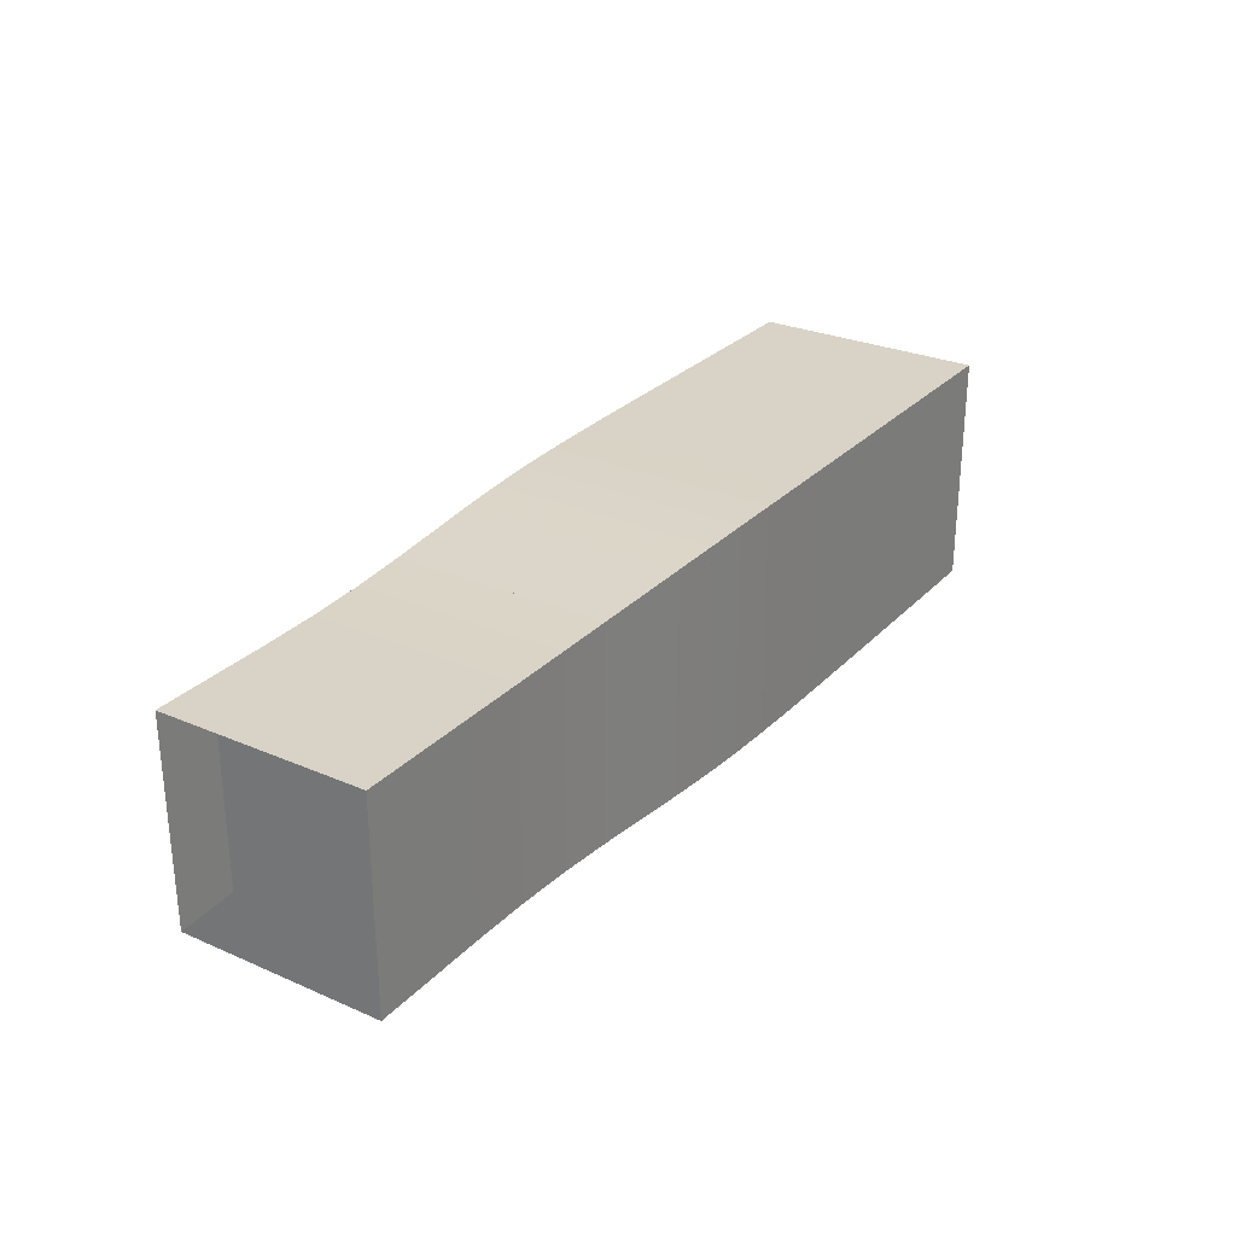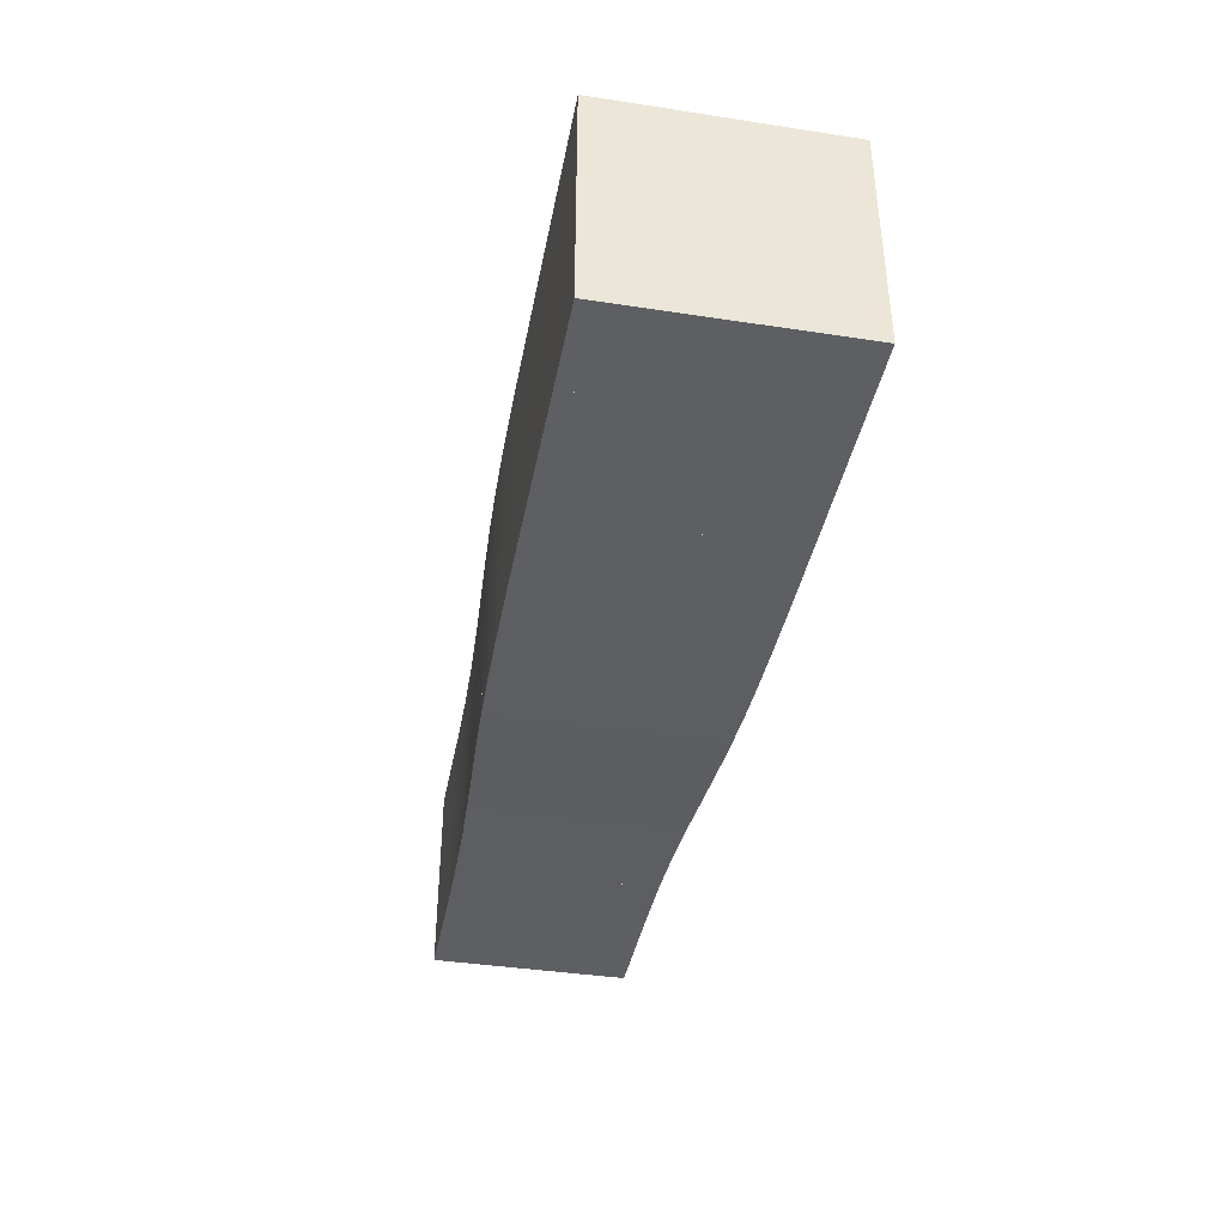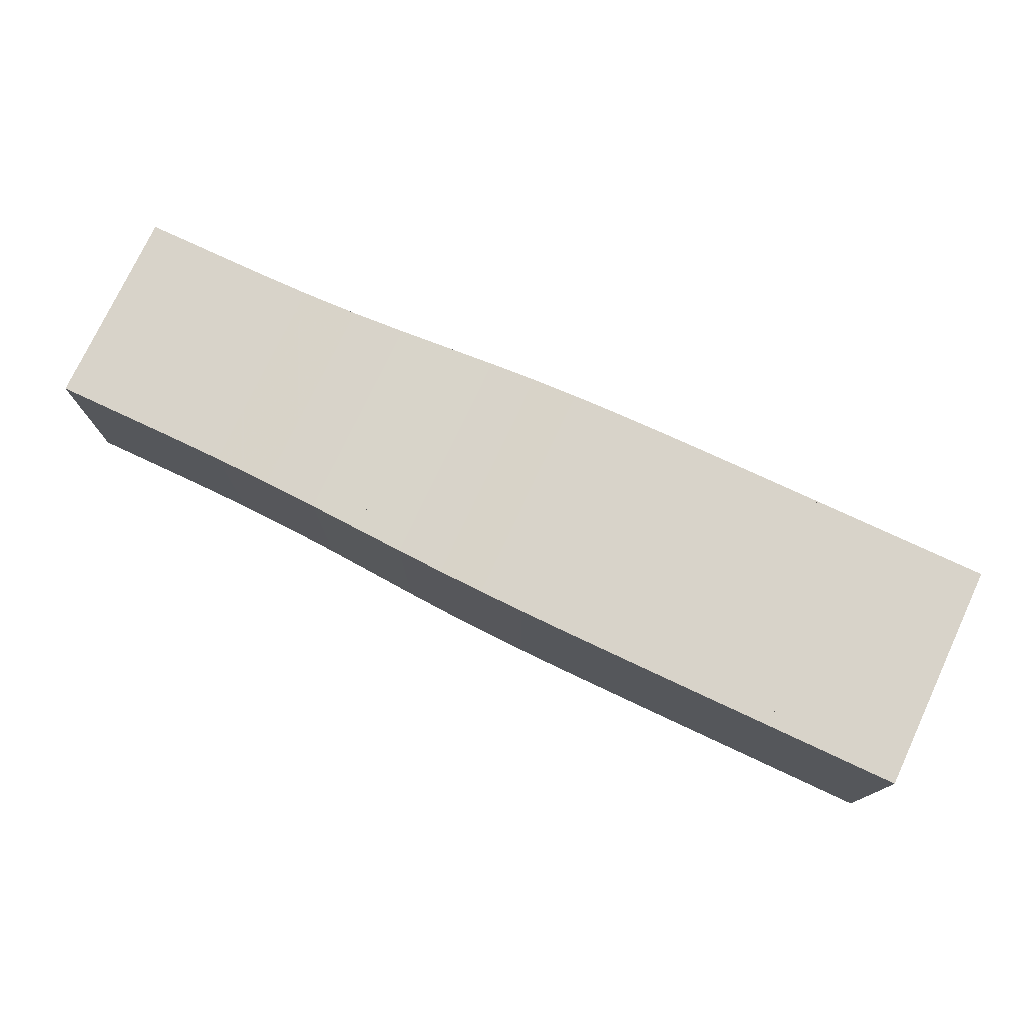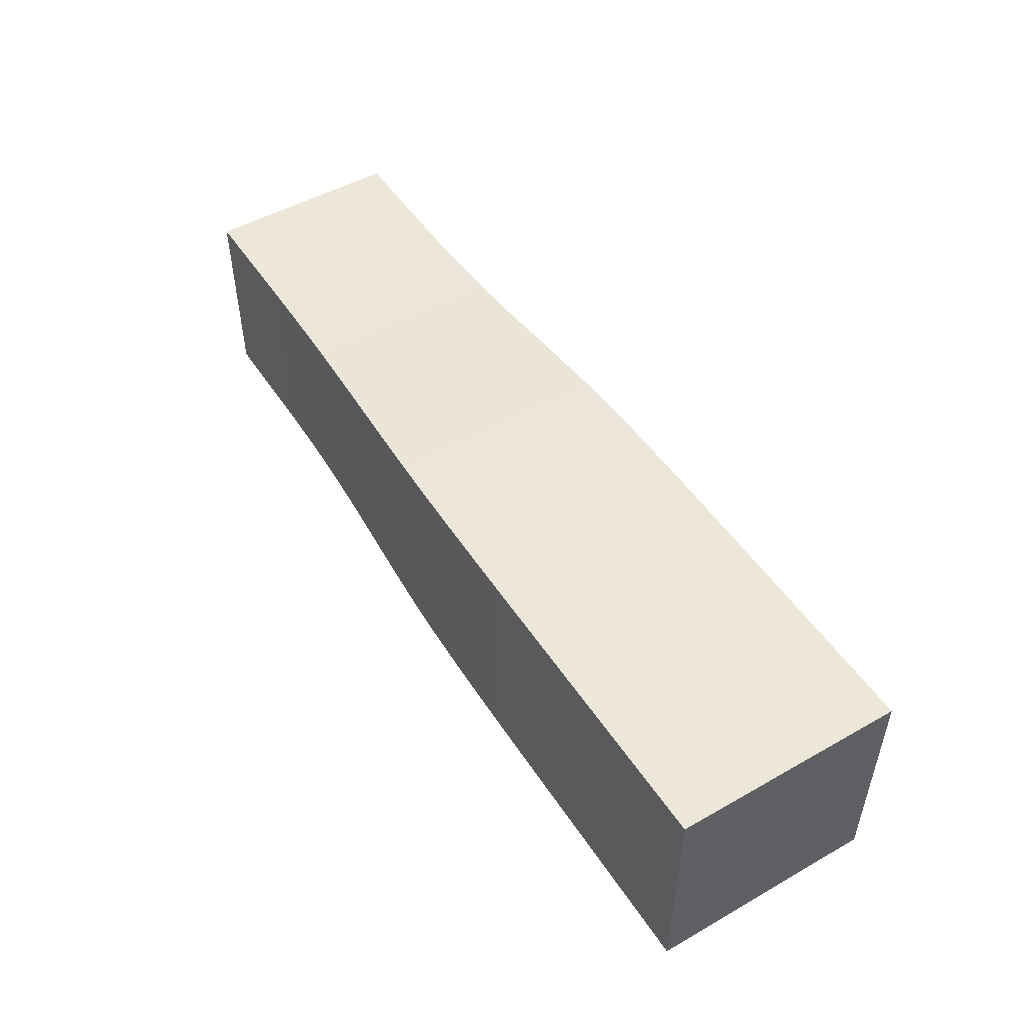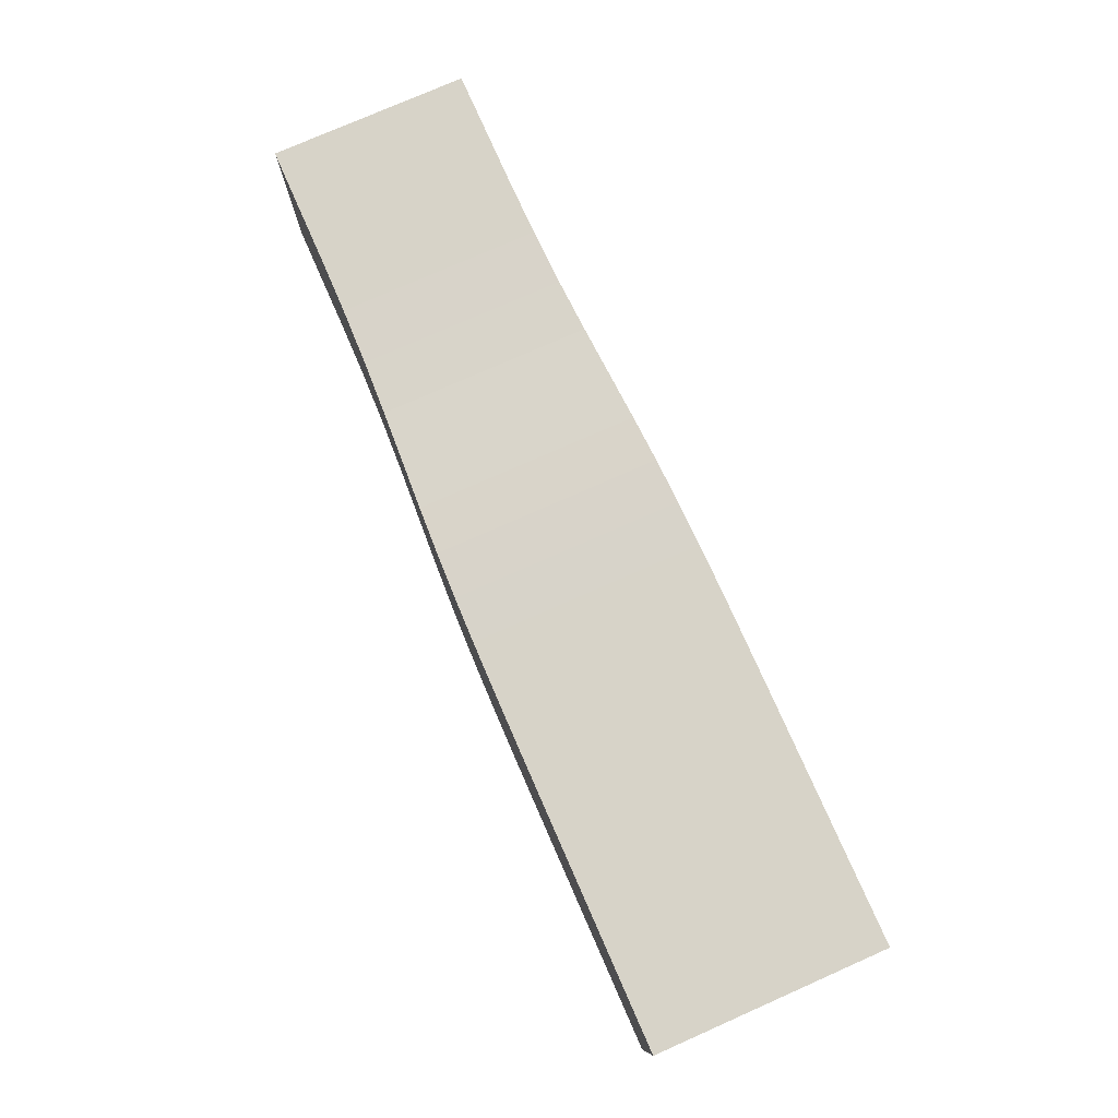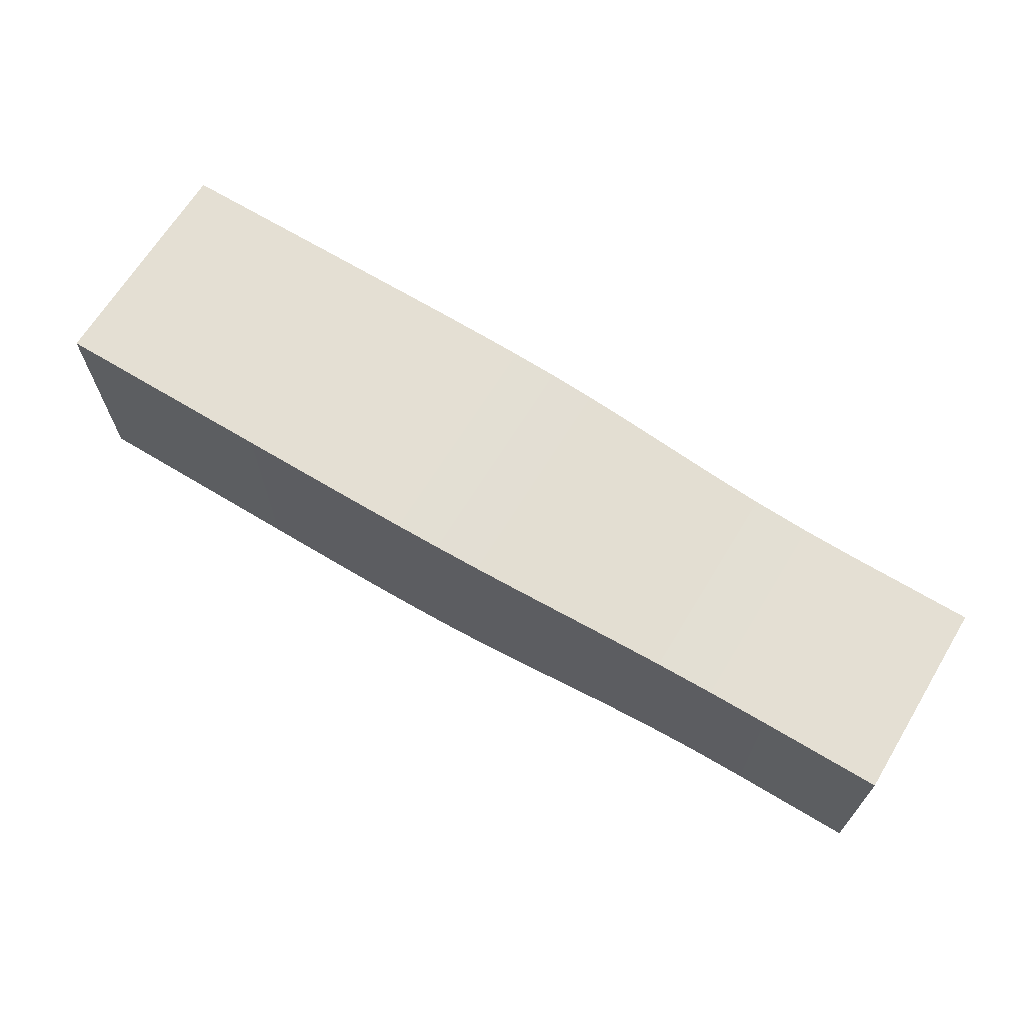
<metadata>
{"format":"obj","ext":"obj","renderer":"f3d","projection":"perspective","resolution":1024,"background":"white","views":[{"elev":27.8,"azim":-56.6,"up":"+Z"},{"elev":-39.8,"azim":79.3,"up":"+Z"},{"elev":75.9,"azim":25.1,"up":"+Y"},{"elev":49.8,"azim":58.0,"up":"+Y"},{"elev":77.1,"azim":66.2,"up":"+Z"},{"elev":66.7,"azim":-148.7,"up":"+Z"}]}
</metadata>
<code>
v 0 -0.1764 -0.1764
v 0 -0.1764 0.1764
v 0 0.1764 0.1764
v 0 0.1764 -0.1764
v 0.1057 -0.1764 -0.1764
v 0.1057 -0.1764 0.1764
v 0.1057 0.1764 0.1764
v 0.1057 0.1764 -0.1764
v 0.2114 -0.1764 -0.1764
v 0.2114 -0.1764 0.1764
v 0.2114 0.1764 0.1764
v 0.2114 0.1764 -0.1764
v 0.316 -0.1773 -0.1773
v 0.316 -0.1773 0.1773
v 0.316 0.1773 0.1773
v 0.316 0.1773 -0.1773
v 0.4174 -0.1801 -0.1801
v 0.4174 -0.1801 0.1801
v 0.4174 0.1801 0.1801
v 0.4174 0.1801 -0.1801
v 0.5142 -0.1844 -0.1844
v 0.5142 -0.1844 0.1844
v 0.5142 0.1844 0.1844
v 0.5142 0.1844 -0.1844
v 0.6058 -0.1894 -0.1894
v 0.6058 -0.1894 0.1894
v 0.6058 0.1894 0.1894
v 0.6058 0.1894 -0.1894
v 0.693 -0.1943 -0.1943
v 0.693 -0.1943 0.1943
v 0.693 0.1943 0.1943
v 0.693 0.1943 -0.1943
v 0.7768 -0.1982 -0.1982
v 0.7768 -0.1982 0.1982
v 0.7768 0.1982 0.1982
v 0.7768 0.1982 -0.1982
v 0.8583 -0.2009 -0.2009
v 0.8583 -0.2009 0.2009
v 0.8583 0.2009 0.2009
v 0.8583 0.2009 -0.2009
v 0.9385 -0.2025 -0.2025
v 0.9385 -0.2025 0.2025
v 0.9385 0.2025 0.2025
v 0.9385 0.2025 -0.2025
v 1.018 -0.2034 -0.2034
v 1.018 -0.2034 0.2034
v 1.018 0.2034 0.2034
v 1.018 0.2034 -0.2034
v 1.097 -0.2038 -0.2038
v 1.097 -0.2038 0.2038
v 1.097 0.2038 0.2038
v 1.097 0.2038 -0.2038
v 1.176 -0.204 -0.204
v 1.176 -0.204 0.204
v 1.176 0.204 0.204
v 1.176 0.204 -0.204
v 1.255 -0.2041 -0.2041
v 1.255 -0.2041 0.2041
v 1.255 0.2041 0.2041
v 1.255 0.2041 -0.2041
v 1.334 -0.2041 -0.2041
v 1.334 -0.2041 0.2041
v 1.334 0.2041 0.2041
v 1.334 0.2041 -0.2041
v 1.413 -0.2041 -0.2041
v 1.413 -0.2041 0.2041
v 1.413 0.2041 0.2041
v 1.413 0.2041 -0.2041
v 1.492 -0.2041 -0.2041
v 1.492 -0.2041 0.2041
v 1.492 0.2041 0.2041
v 1.492 0.2041 -0.2041
v 1.571 -0.2041 -0.2041
v 1.571 -0.2041 0.2041
v 1.571 0.2041 0.2041
v 1.571 0.2041 -0.2041
v 1.65 -0.2041 -0.2041
v 1.65 -0.2041 0.2041
v 1.65 0.2041 0.2041
v 1.65 0.2041 -0.2041
f 1 2 4 5
f 5 6 7 8
f 5 6 2 1
f 6 7 3 2
f 7 8 4 3
f 8 5 1 4
f 9 10 11 12
f 9 10 6 5
f 10 11 7 6
f 11 12 8 7
f 12 9 5 8
f 13 14 15 16
f 13 14 10 9
f 14 15 11 10
f 15 16 12 11
f 16 13 9 12
f 17 18 19 20
f 17 18 14 13
f 18 19 15 14
f 19 20 16 15
f 20 17 13 16
f 21 22 23 24
f 21 22 18 17
f 22 23 19 18
f 23 24 20 19
f 24 21 17 20
f 25 26 27 28
f 25 26 22 21
f 26 27 23 22
f 27 28 24 23
f 28 25 21 24
f 29 30 31 32
f 29 30 26 25
f 30 31 27 26
f 31 32 28 27
f 32 29 25 28
f 33 34 35 36
f 33 34 30 29
f 34 35 31 30
f 35 36 32 31
f 36 33 29 32
f 37 38 39 40
f 37 38 34 33
f 38 39 35 34
f 39 40 36 35
f 40 37 33 36
f 41 42 43 44
f 41 42 38 37
f 42 43 39 38
f 43 44 40 39
f 44 41 37 40
f 45 46 47 48
f 45 46 42 41
f 46 47 43 42
f 47 48 44 43
f 48 45 41 44
f 49 50 51 52
f 49 50 46 45
f 50 51 47 46
f 51 52 48 47
f 52 49 45 48
f 53 54 55 56
f 53 54 50 49
f 54 55 51 50
f 55 56 52 51
f 56 53 49 52
f 57 58 59 60
f 57 58 54 53
f 58 59 55 54
f 59 60 56 55
f 60 57 53 56
f 61 62 63 64
f 61 62 58 57
f 62 63 59 58
f 63 64 60 59
f 64 61 57 60
f 65 66 67 68
f 65 66 62 61
f 66 67 63 62
f 67 68 64 63
f 68 65 61 64
f 69 70 71 72
f 69 70 66 65
f 70 71 67 66
f 71 72 68 67
f 72 69 65 68
f 73 74 75 76
f 73 74 70 69
f 74 75 71 70
f 75 76 72 71
f 76 73 69 72
f 77 78 79 80
f 77 78 74 73
f 78 79 75 74
f 79 80 76 75
f 80 77 73 76

</code>
